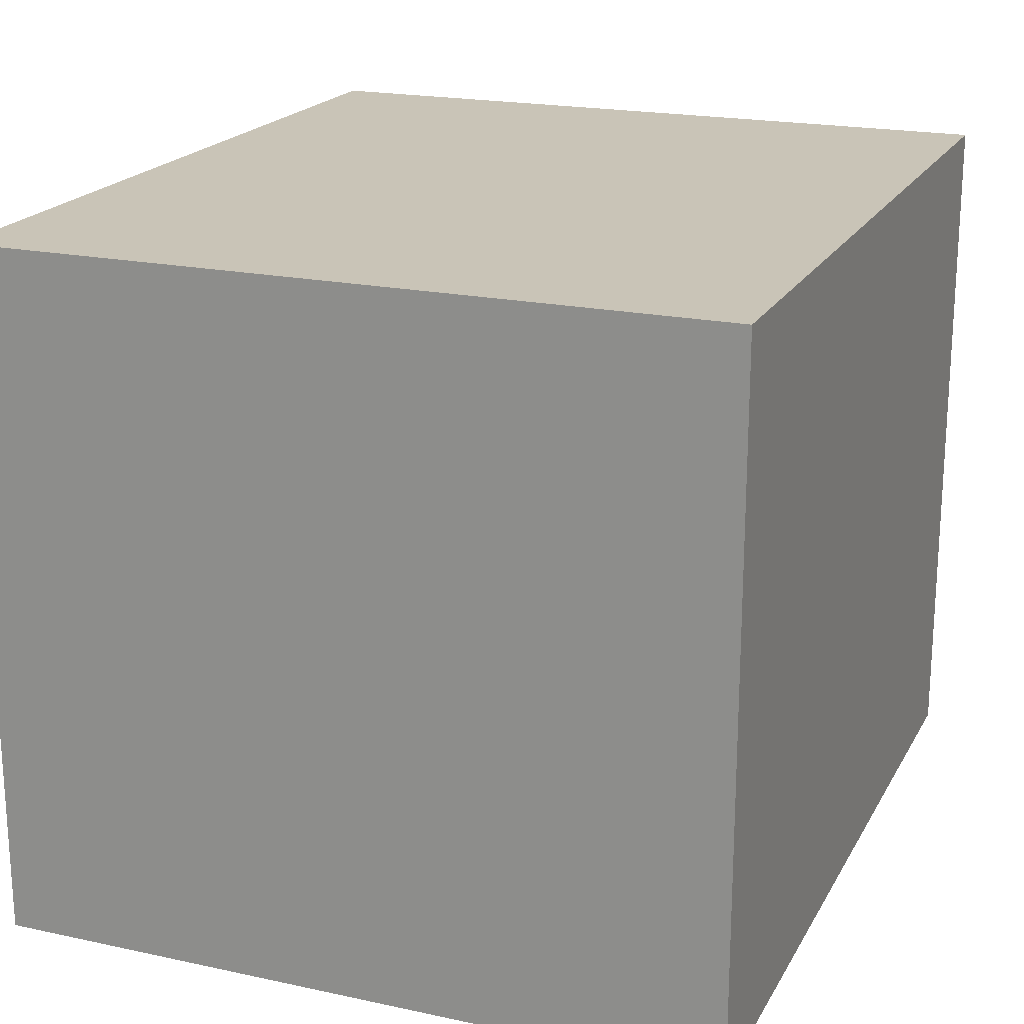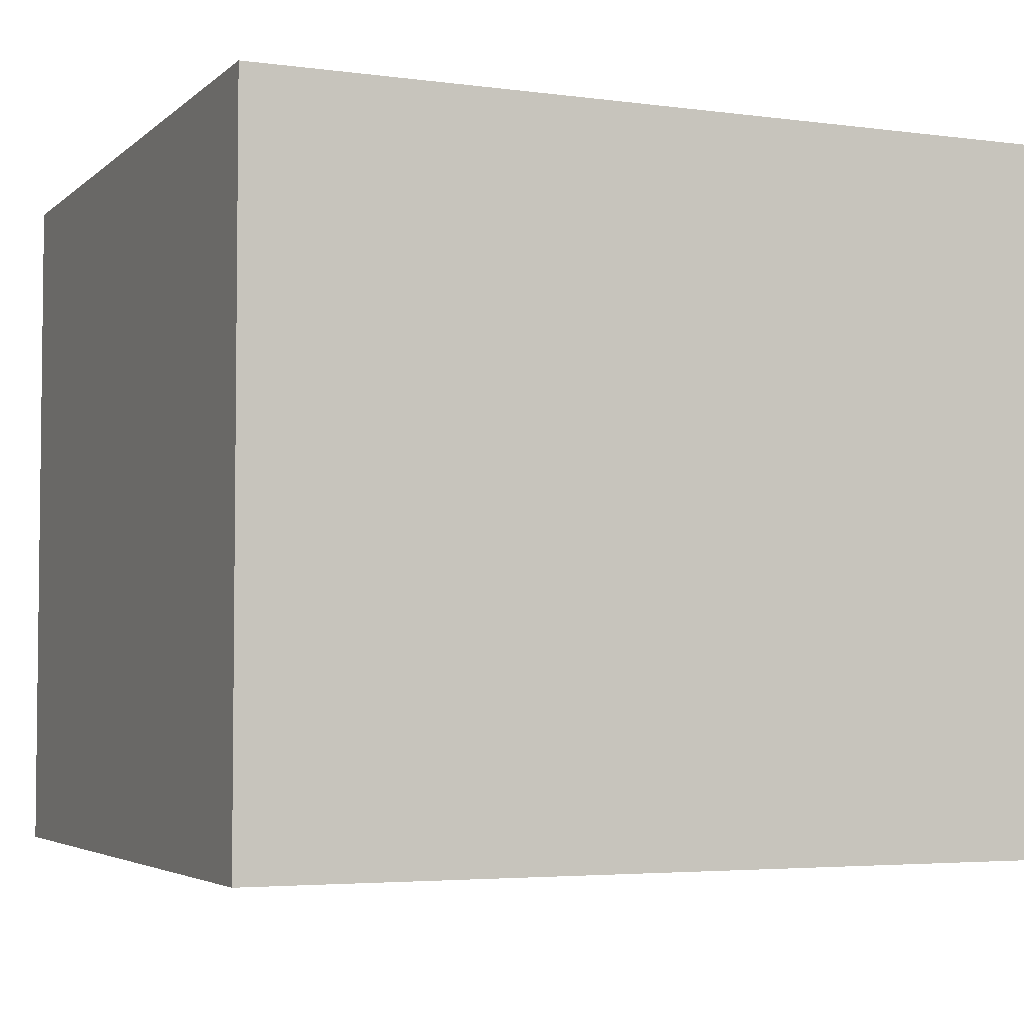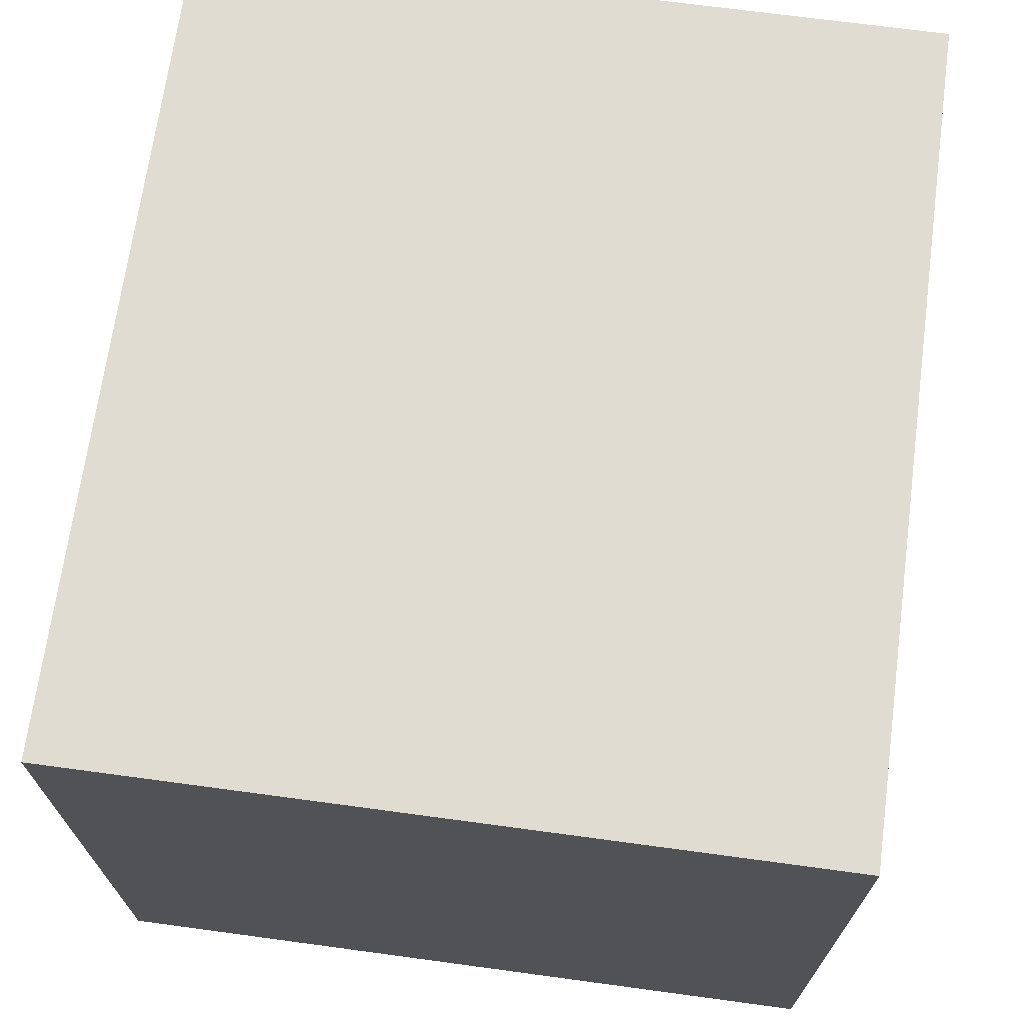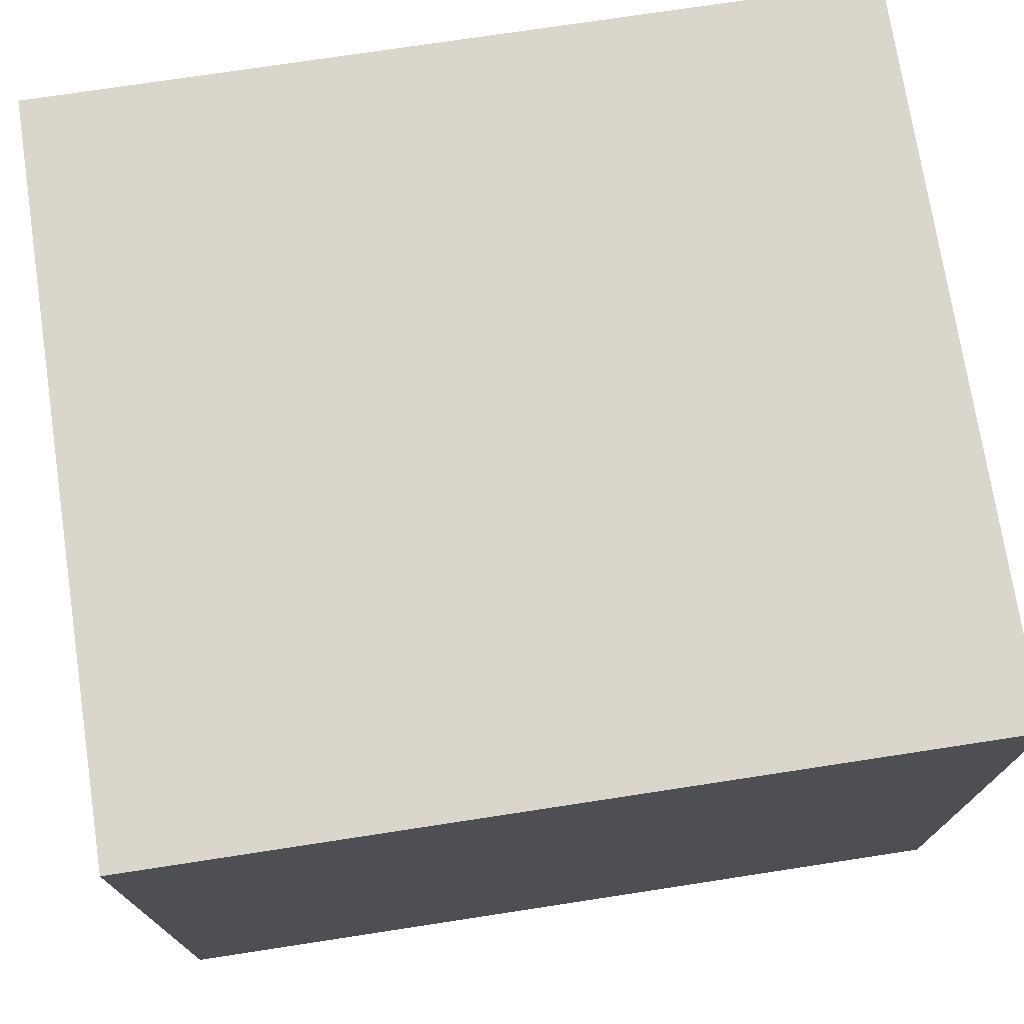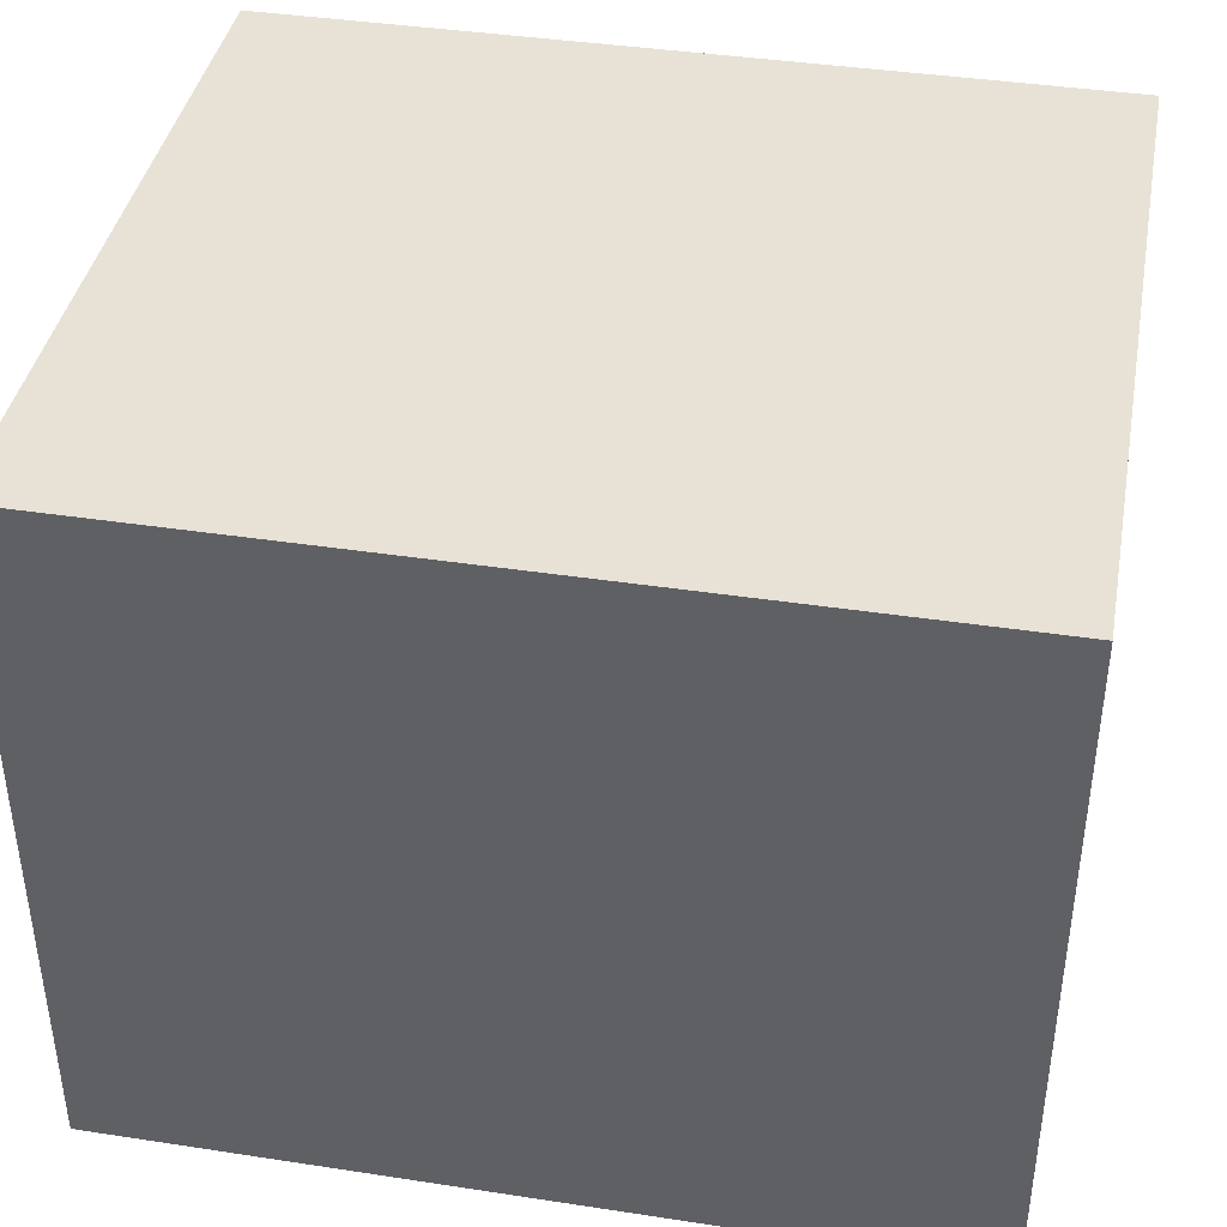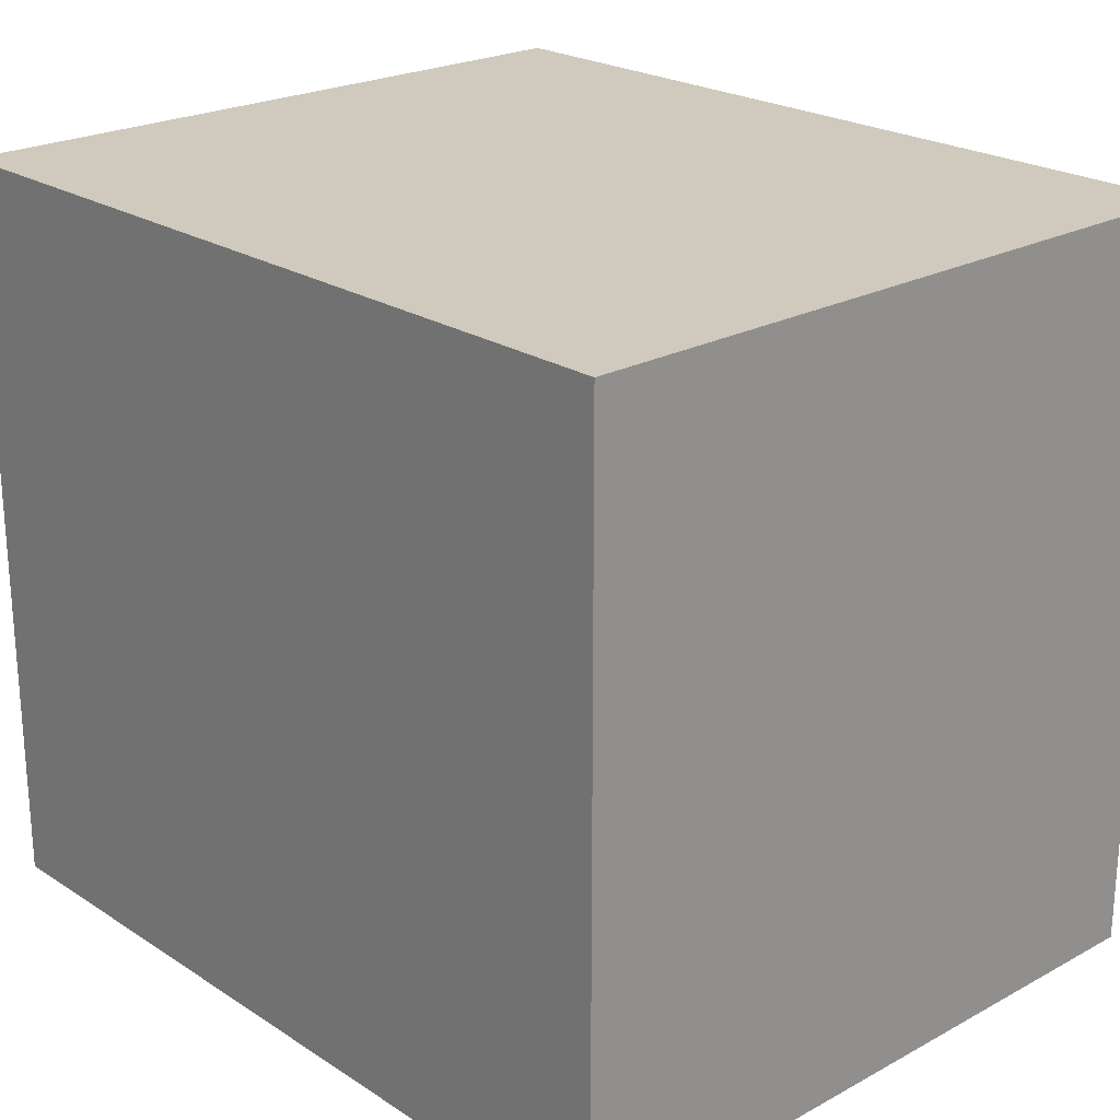
<metadata>
{"format":"obj","ext":"obj","renderer":"f3d","projection":"perspective","resolution":1024,"background":"white","views":[{"elev":20.0,"azim":-68.4,"up":"+Y"},{"elev":-4.1,"azim":156.4,"up":"+Y"},{"elev":69.3,"azim":-82.3,"up":"+Y"},{"elev":73.7,"azim":-8.7,"up":"+Y"},{"elev":40.3,"azim":10.6,"up":"+Y"},{"elev":23.0,"azim":-132.6,"up":"+Z"}]}
</metadata>
<code>
g default
v 17.06 0 5.525
v 25.62 0 5.525
v 17.06 7.185 5.525
v 25.62 7.185 5.525
v 17.06 7.185 -2.098
v 25.62 7.185 -2.098
v 17.06 0 -2.098
v 25.62 0 -2.098
g pCube25
f 1 2 4 3
f 3 4 6 5
f 5 6 8 7
f 7 8 2 1
f 2 8 6 4
f 7 1 3 5

</code>
